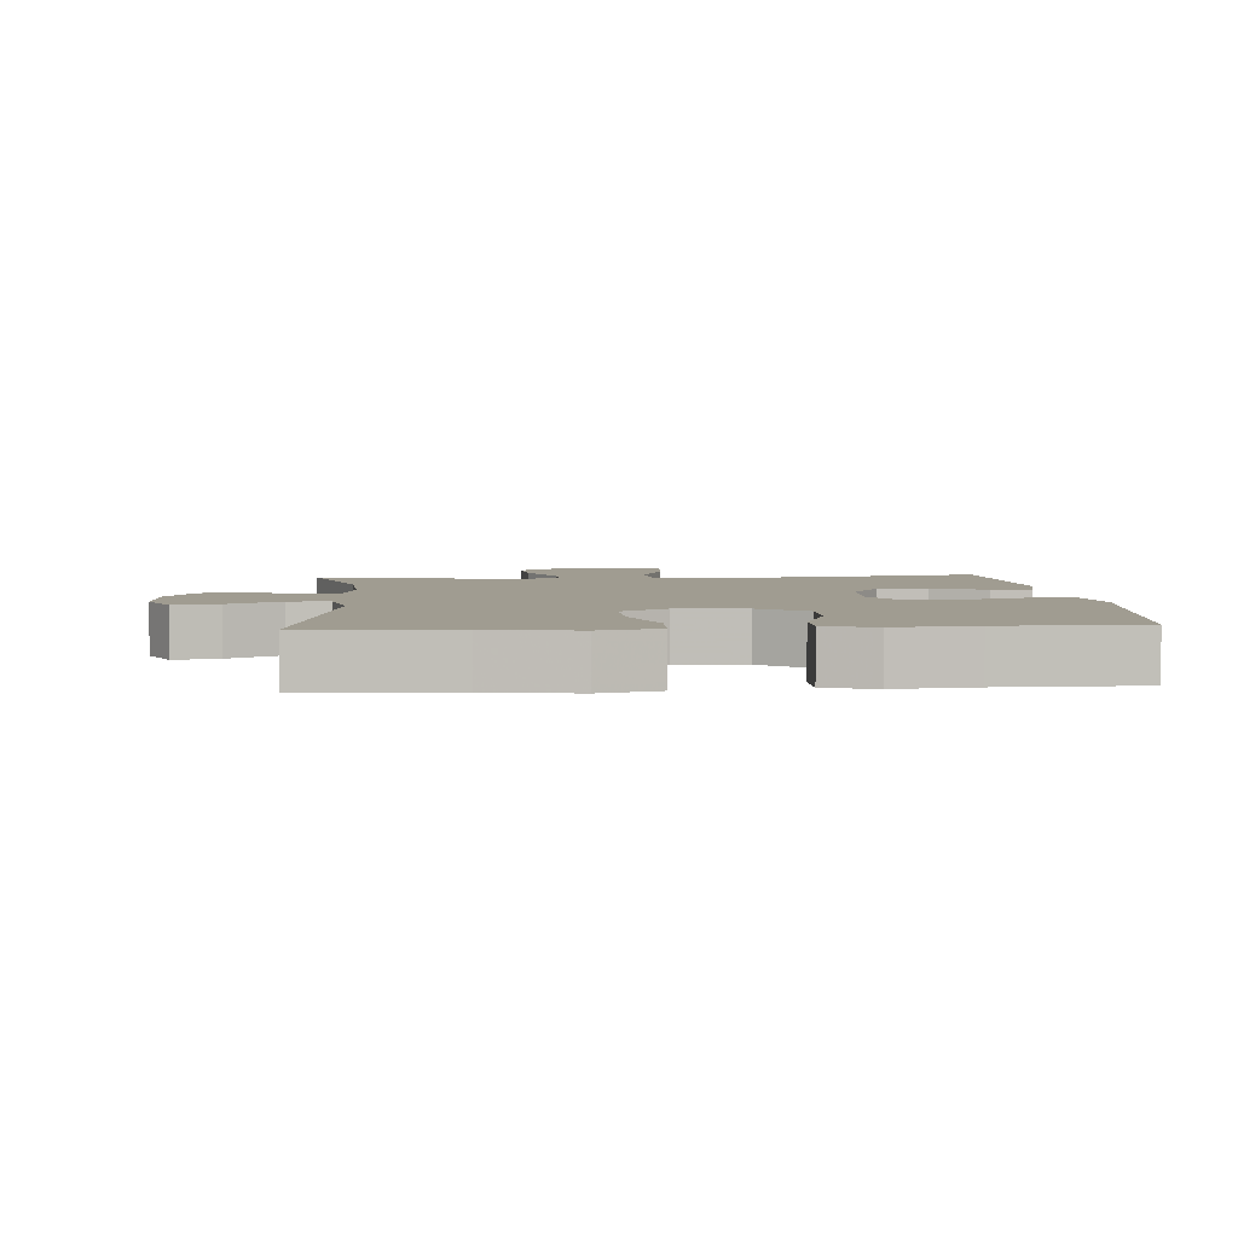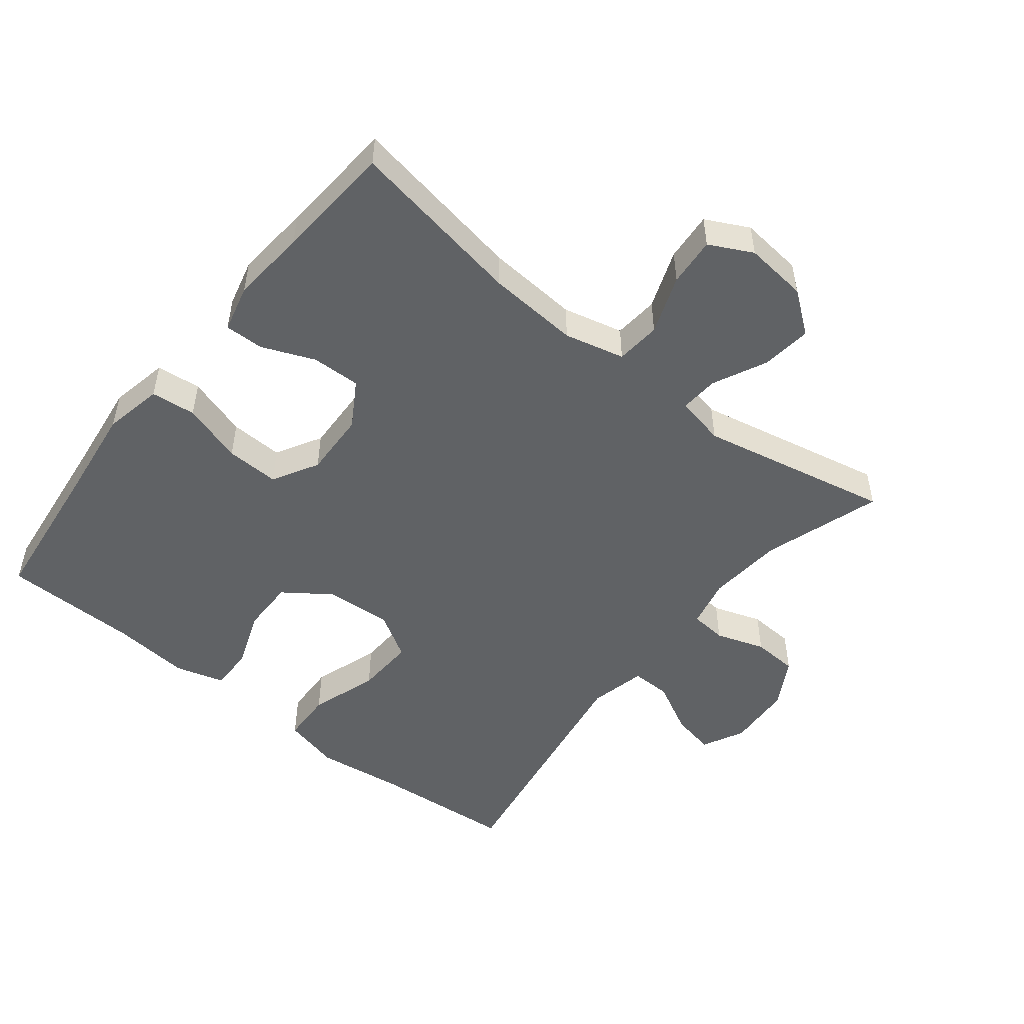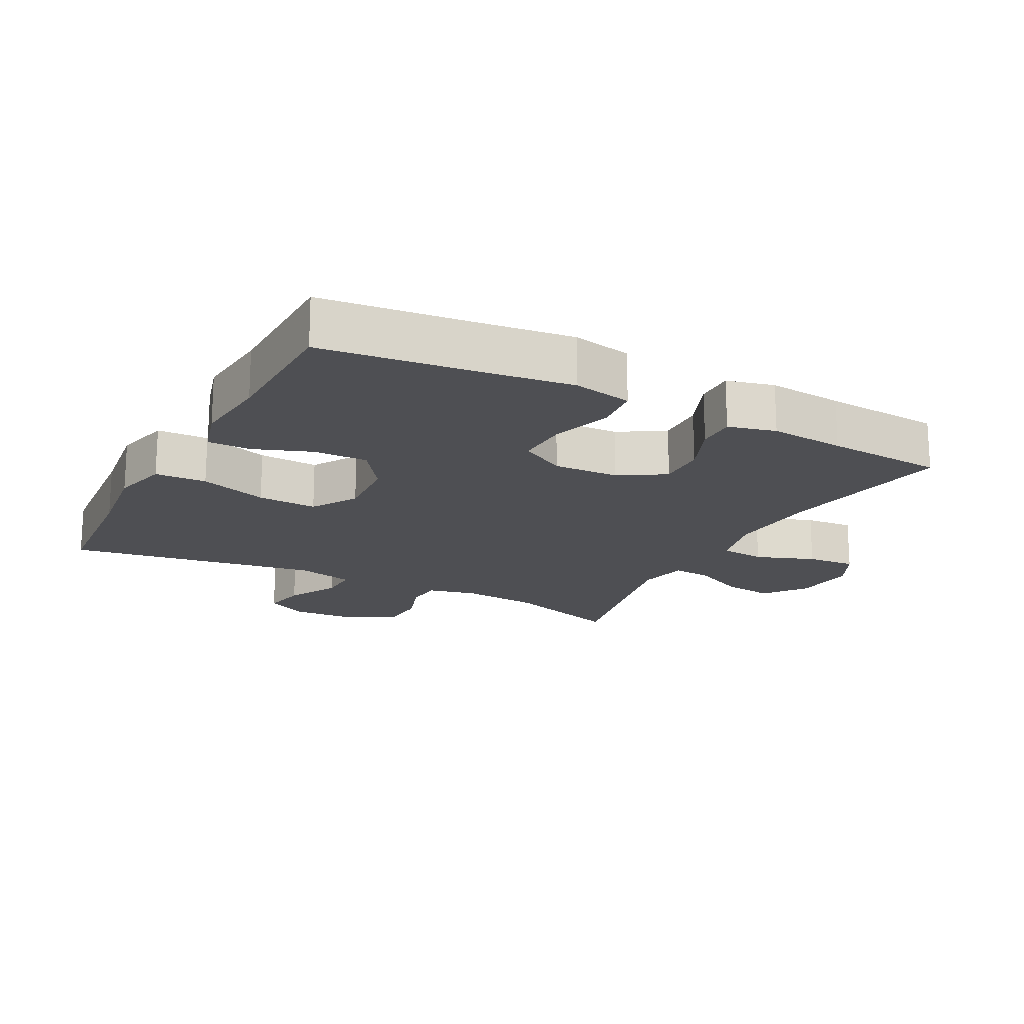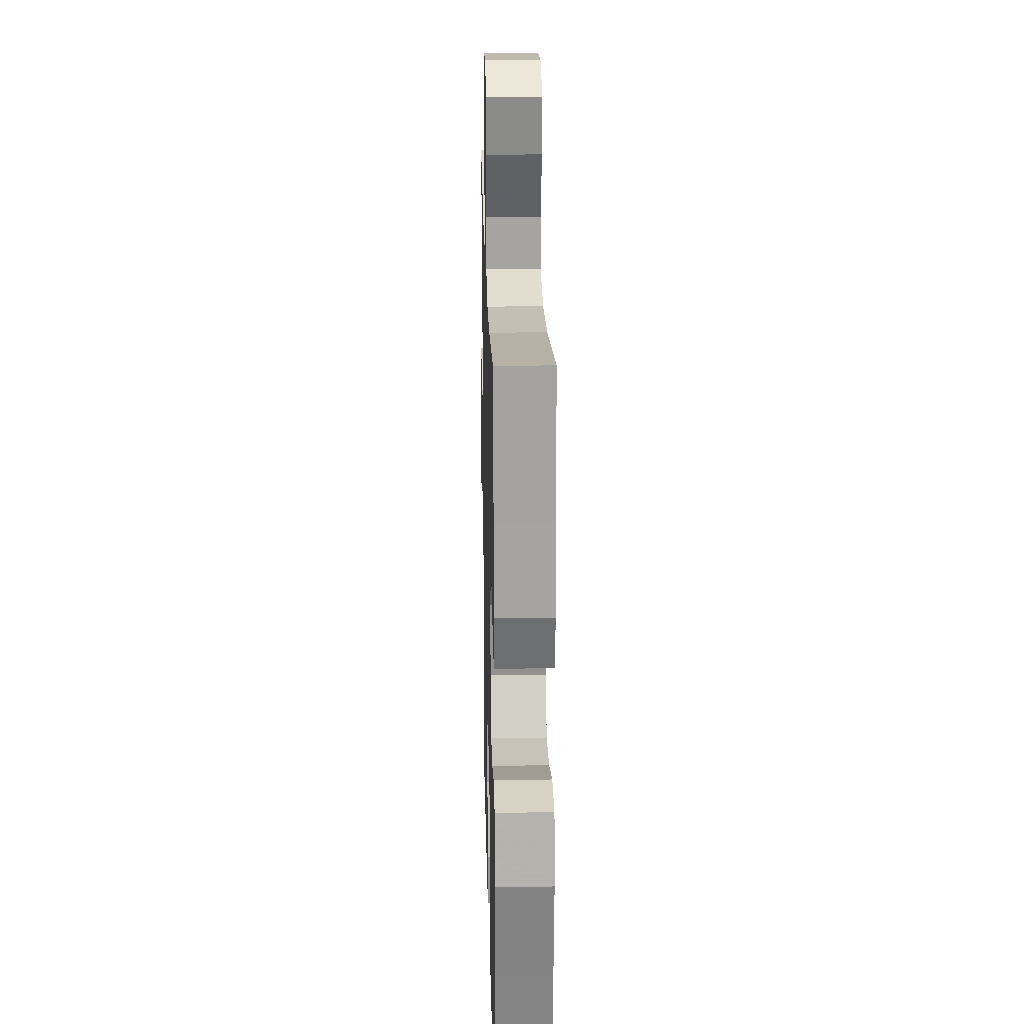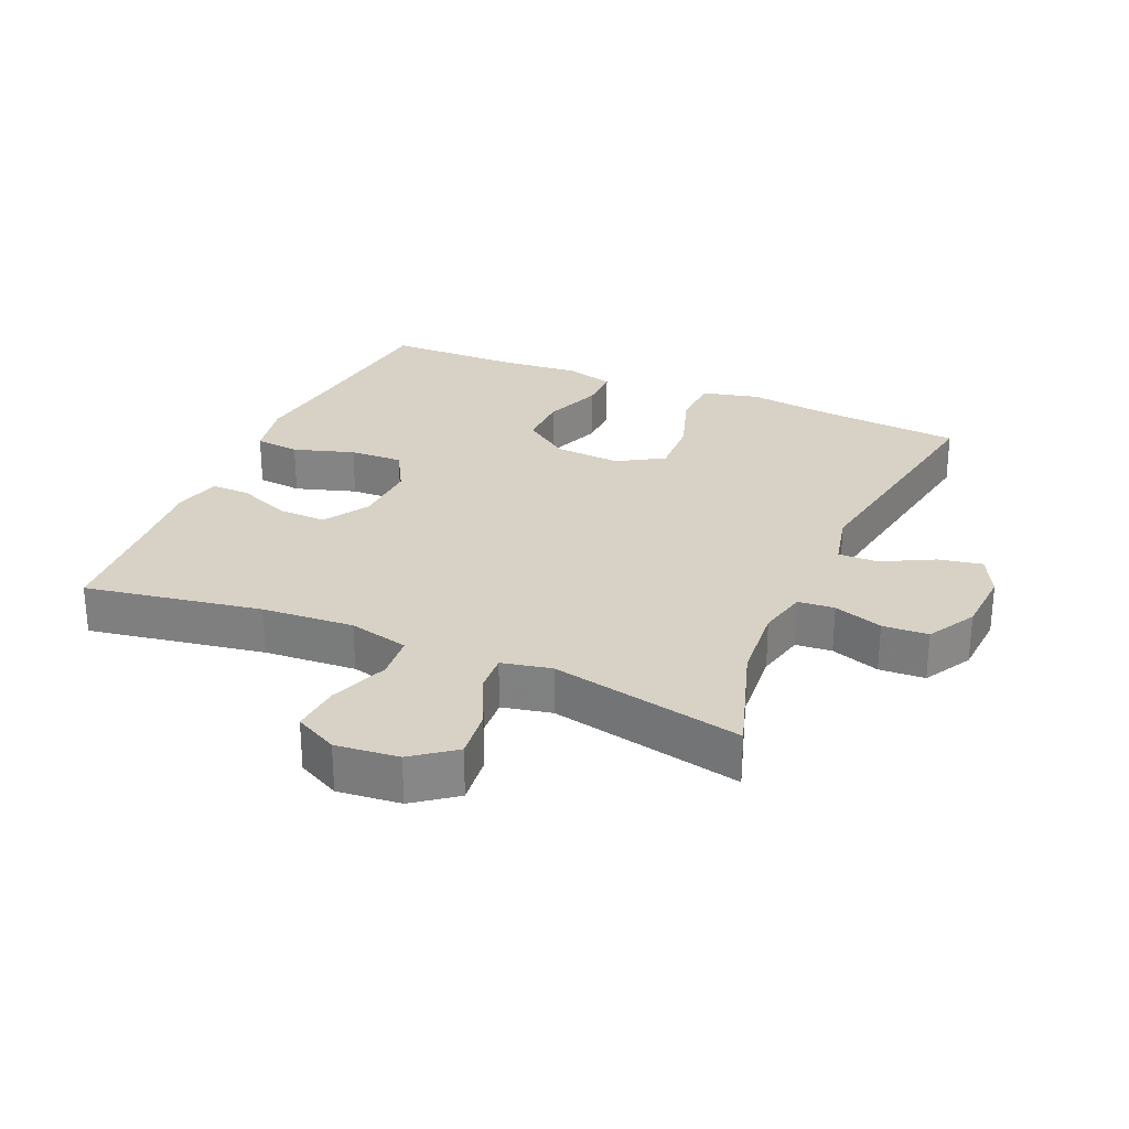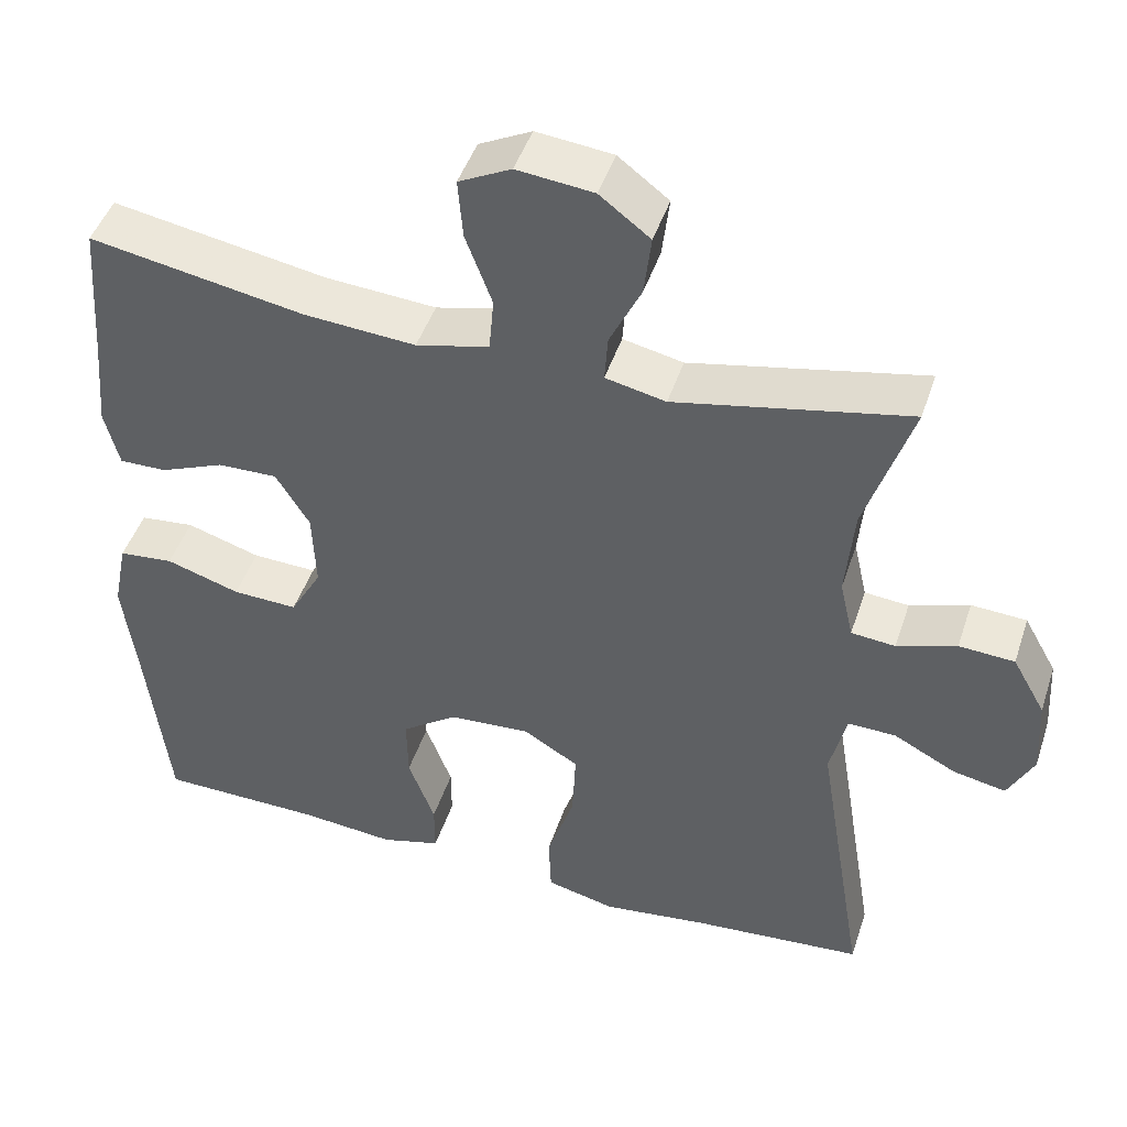
<metadata>
{"format":"obj","ext":"obj","renderer":"f3d","projection":"perspective","resolution":1024,"background":"white","views":[{"elev":4.3,"azim":175.6,"up":"+Y"},{"elev":-50.5,"azim":-38.5,"up":"+Y"},{"elev":-18.1,"azim":-117.8,"up":"+Y"},{"elev":21.8,"azim":-91.4,"up":"+Z"},{"elev":27.6,"azim":23.6,"up":"+Y"},{"elev":46.1,"azim":17.9,"up":"+Z"}]}
</metadata>
<code>
v -0.5 0.07 0.5
v -0.233 0.07 0.453
v -0.094 0.07 0.443
v -0.003 0.07 0.465
v 0.003 0.07 0.533
v -0.03 0.07 0.622
v -0.036 0.07 0.696
v 0.029 0.07 0.729
v 0.124 0.07 0.719
v 0.187 0.07 0.671
v 0.178 0.07 0.595
v 0.139 0.07 0.514
v 0.135 0.07 0.456
v 0.21 0.07 0.44
v 0.5 0.07 0.5
v 0.442 0.07 0.321
v 0.432 0.07 0.206
v 0.449 0.07 0.131
v 0.504 0.07 0.126
v 0.578 0.07 0.151
v 0.647 0.07 0.147
v 0.688 0.07 0.074
v 0.694 0.07 -0.025
v 0.662 0.07 -0.088
v 0.596 0.07 -0.075
v 0.518 0.07 -0.034
v 0.458 0.07 -0.033
v 0.438 0.07 -0.119
v 0.5 0.07 -0.5
v 0.285 0.07 -0.518
v 0.154 0.07 -0.535
v 0.068 0.07 -0.514
v 0.065 0.07 -0.436
v 0.099 0.07 -0.333
v 0.103 0.07 -0.243
v 0.034 0.07 -0.201
v -0.067 0.07 -0.208
v -0.137 0.07 -0.258
v -0.136 0.07 -0.339
v -0.103 0.07 -0.428
v -0.103 0.07 -0.493
v -0.177 0.07 -0.514
v -0.295 0.07 -0.503
v -0.5 0.07 -0.5
v -0.527 0.07 -0.264
v -0.544 0.07 -0.13
v -0.526 0.07 -0.041
v -0.458 0.07 -0.034
v -0.366 0.07 -0.063
v -0.285 0.07 -0.066
v -0.246 0.07 0.003
v -0.25 0.07 0.102
v -0.292 0.07 0.171
v -0.366 0.07 0.169
v -0.446 0.07 0.136
v -0.505 0.07 0.135
v -0.523 0.07 0.207
v -0.513 0.07 0.321
v -0.5 0 0.5
v -0.233 0 0.453
v -0.094 0 0.443
v -0.003 0 0.465
v 0.003 0 0.533
v -0.03 0 0.622
v -0.036 0 0.696
v 0.029 0 0.729
v 0.124 0 0.719
v 0.187 0 0.671
v 0.178 0 0.595
v 0.139 0 0.514
v 0.135 0 0.456
v 0.21 0 0.44
v 0.5 0 0.5
v 0.442 0 0.321
v 0.432 0 0.206
v 0.449 0 0.131
v 0.504 0 0.126
v 0.578 0 0.151
v 0.647 0 0.147
v 0.688 0 0.074
v 0.694 0 -0.025
v 0.662 0 -0.088
v 0.596 0 -0.075
v 0.518 0 -0.034
v 0.458 0 -0.033
v 0.438 0 -0.119
v 0.5 0 -0.5
v 0.285 0 -0.518
v 0.154 0 -0.535
v 0.068 0 -0.514
v 0.065 0 -0.436
v 0.099 0 -0.333
v 0.103 0 -0.243
v 0.034 0 -0.201
v -0.067 0 -0.208
v -0.137 0 -0.258
v -0.136 0 -0.339
v -0.103 0 -0.428
v -0.103 0 -0.493
v -0.177 0 -0.514
v -0.295 0 -0.503
v -0.5 0 -0.5
v -0.527 0 -0.264
v -0.544 0 -0.13
v -0.526 0 -0.041
v -0.458 0 -0.034
v -0.366 0 -0.063
v -0.285 0 -0.066
v -0.246 0 0.003
v -0.25 0 0.102
v -0.292 0 0.171
v -0.366 0 0.169
v -0.446 0 0.136
v -0.505 0 0.135
v -0.523 0 0.207
v -0.513 0 0.321
f 56 57 58
f 55 56 58
f 54 55 58
f 58 1 2
f 54 58 2
f 53 54 2
f 52 53 2 3
f 51 52 3 4
f 47 48 49
f 46 47 49
f 45 46 49
f 45 49 50
f 44 45 50
f 43 44 50
f 42 43 50
f 41 42 50
f 40 41 50
f 39 40 50
f 38 39 50 51
f 32 33 34
f 31 32 34
f 30 31 34
f 30 34 35
f 29 30 35
f 28 29 35
f 27 28 35 36
f 24 25 26
f 23 24 26
f 22 23 26
f 21 22 26
f 20 21 26
f 19 20 26
f 18 19 26 27
f 27 36 37
f 18 27 37
f 17 18 37
f 14 15 16
f 38 51 4
f 37 38 4
f 17 37 4
f 16 17 4
f 14 16 4
f 13 14 4
f 10 11 12
f 9 10 12
f 8 9 12
f 7 8 12
f 6 7 12
f 5 6 12
f 4 5 12 13
f 116 115 114
f 116 114 113
f 116 113 112
f 60 59 116
f 60 116 112
f 60 112 111
f 61 60 111 110
f 62 61 110 109
f 107 106 105
f 107 105 104
f 107 104 103
f 108 107 103
f 108 103 102
f 108 102 101
f 108 101 100
f 108 100 99
f 108 99 98
f 108 98 97
f 109 108 97 96
f 92 91 90
f 92 90 89
f 92 89 88
f 93 92 88
f 93 88 87
f 93 87 86
f 94 93 86 85
f 84 83 82
f 84 82 81
f 84 81 80
f 84 80 79
f 84 79 78
f 84 78 77
f 85 84 77 76
f 95 94 85
f 95 85 76
f 95 76 75
f 74 73 72
f 62 109 96
f 62 96 95
f 62 95 75
f 62 75 74
f 62 74 72
f 62 72 71
f 70 69 68
f 70 68 67
f 70 67 66
f 70 66 65
f 70 65 64
f 70 64 63
f 71 70 63 62
f 1 59 60 2
f 2 60 61 3
f 3 61 62 4
f 4 62 63 5
f 5 63 64 6
f 6 64 65 7
f 7 65 66 8
f 8 66 67 9
f 9 67 68 10
f 10 68 69 11
f 11 69 70 12
f 12 70 71 13
f 13 71 72 14
f 14 72 73 15
f 15 73 74 16
f 16 74 75 17
f 17 75 76 18
f 18 76 77 19
f 19 77 78 20
f 20 78 79 21
f 21 79 80 22
f 22 80 81 23
f 23 81 82 24
f 24 82 83 25
f 25 83 84 26
f 26 84 85 27
f 27 85 86 28
f 28 86 87 29
f 29 87 88 30
f 30 88 89 31
f 31 89 90 32
f 32 90 91 33
f 33 91 92 34
f 34 92 93 35
f 35 93 94 36
f 36 94 95 37
f 37 95 96 38
f 38 96 97 39
f 39 97 98 40
f 40 98 99 41
f 41 99 100 42
f 42 100 101 43
f 43 101 102 44
f 44 102 103 45
f 45 103 104 46
f 46 104 105 47
f 47 105 106 48
f 48 106 107 49
f 49 107 108 50
f 50 108 109 51
f 51 109 110 52
f 52 110 111 53
f 53 111 112 54
f 54 112 113 55
f 55 113 114 56
f 56 114 115 57
f 57 115 116 58
f 58 116 59 1

</code>
